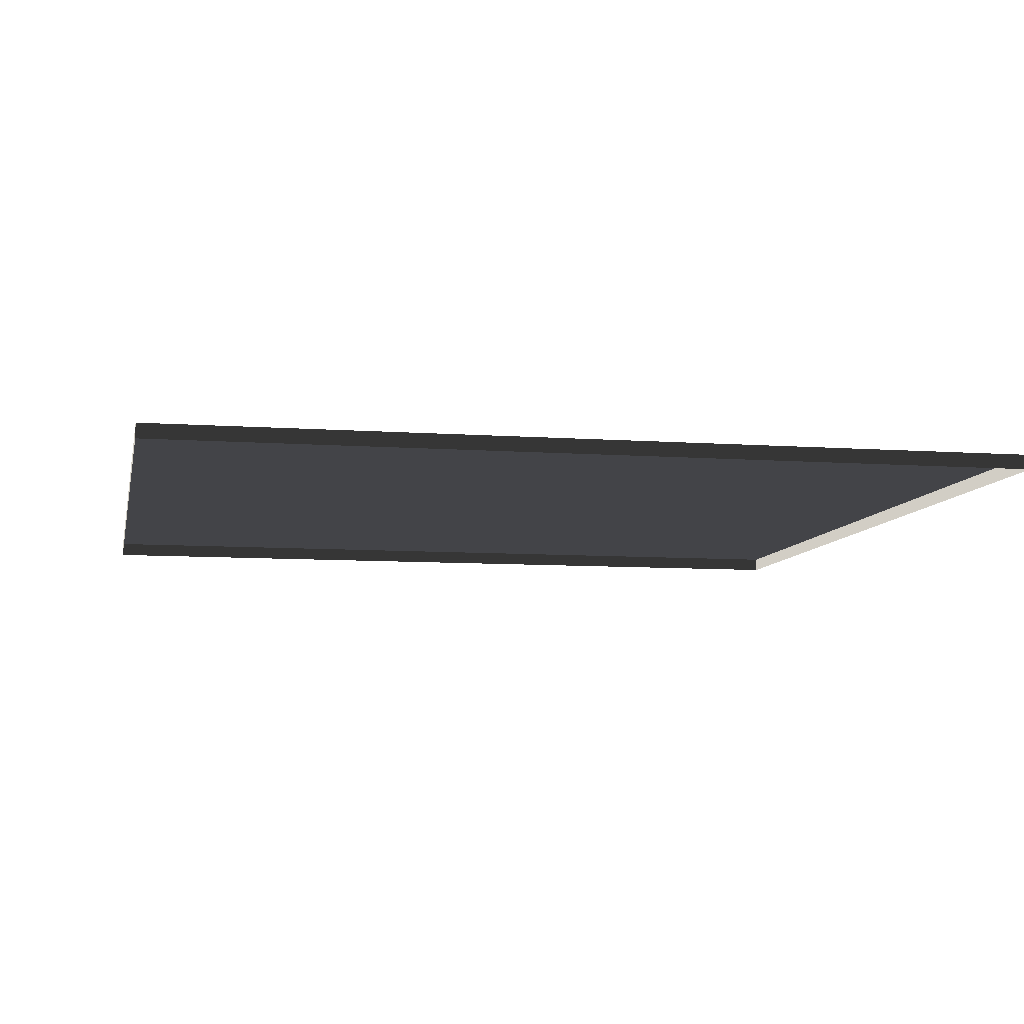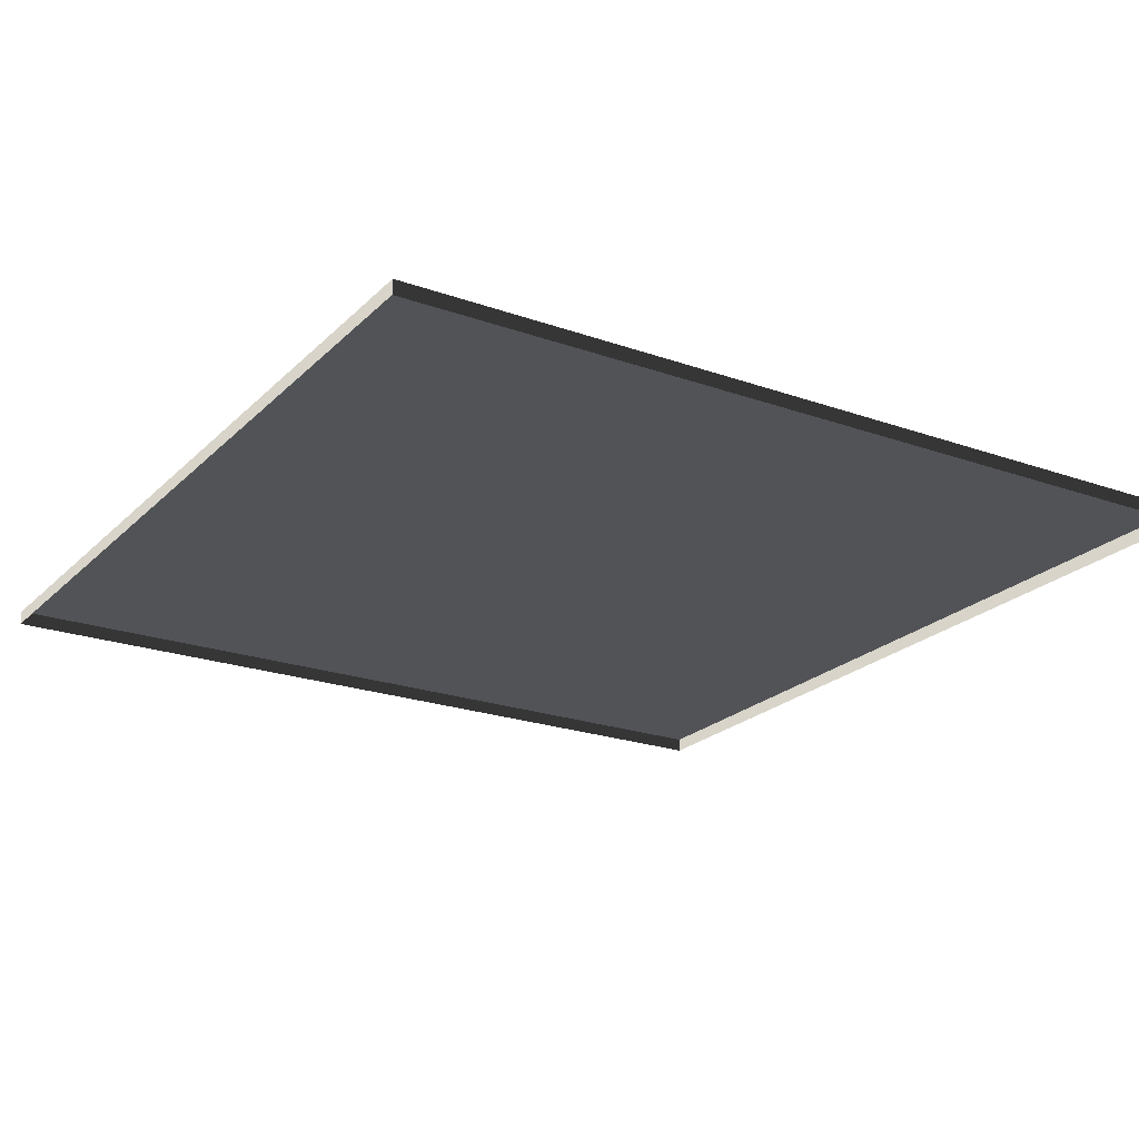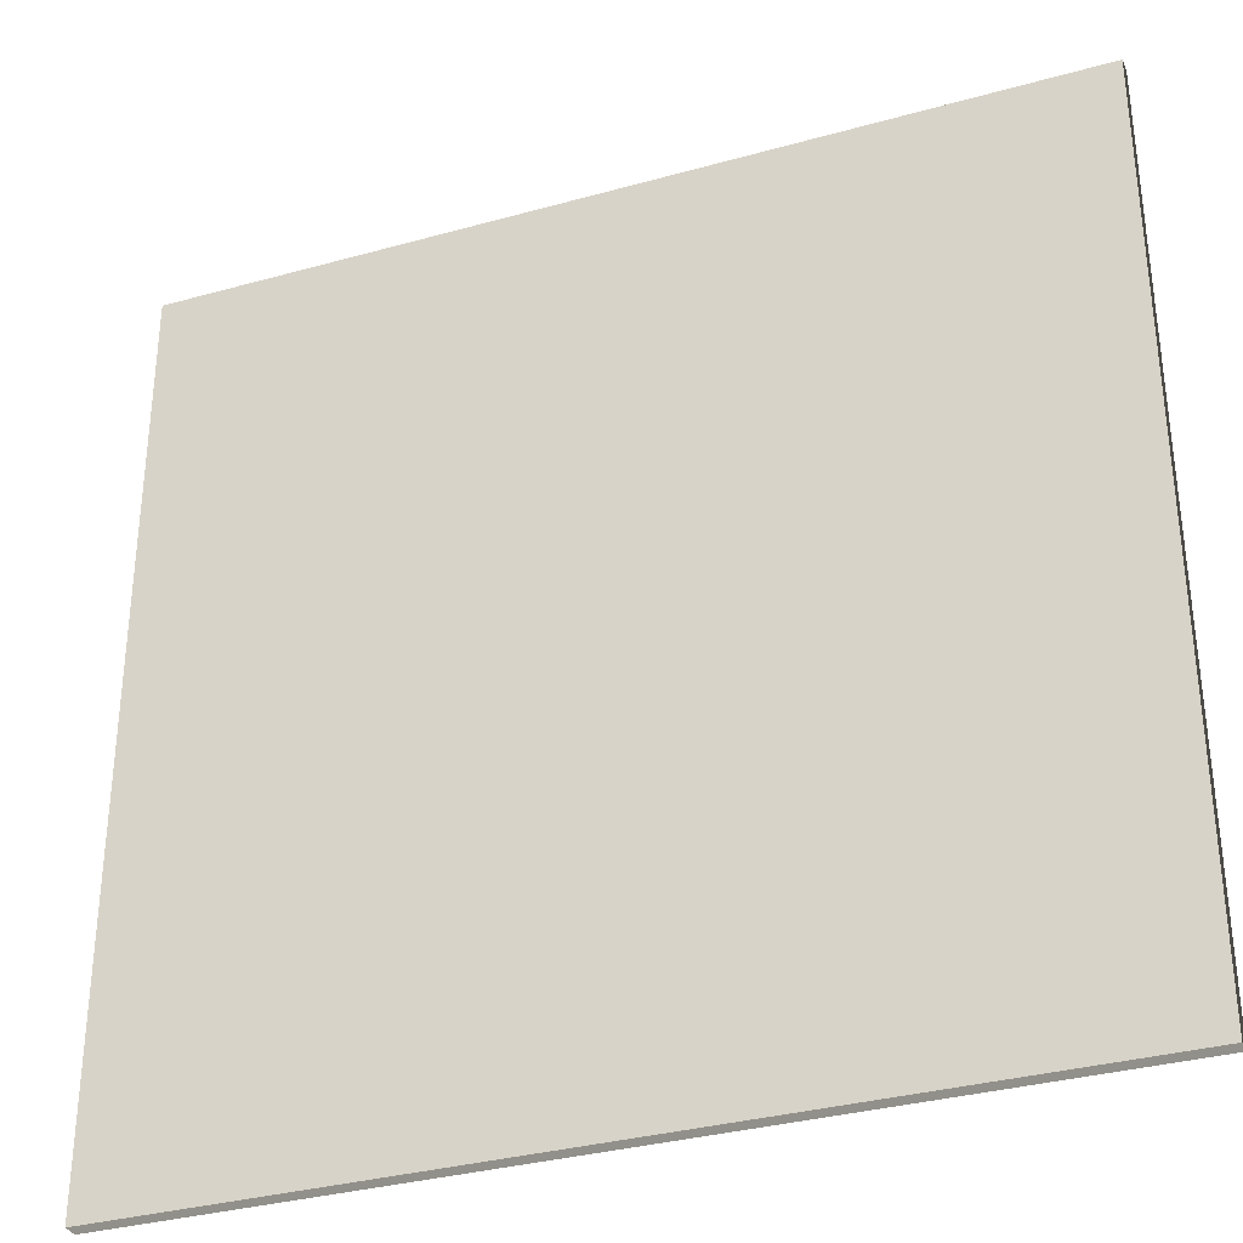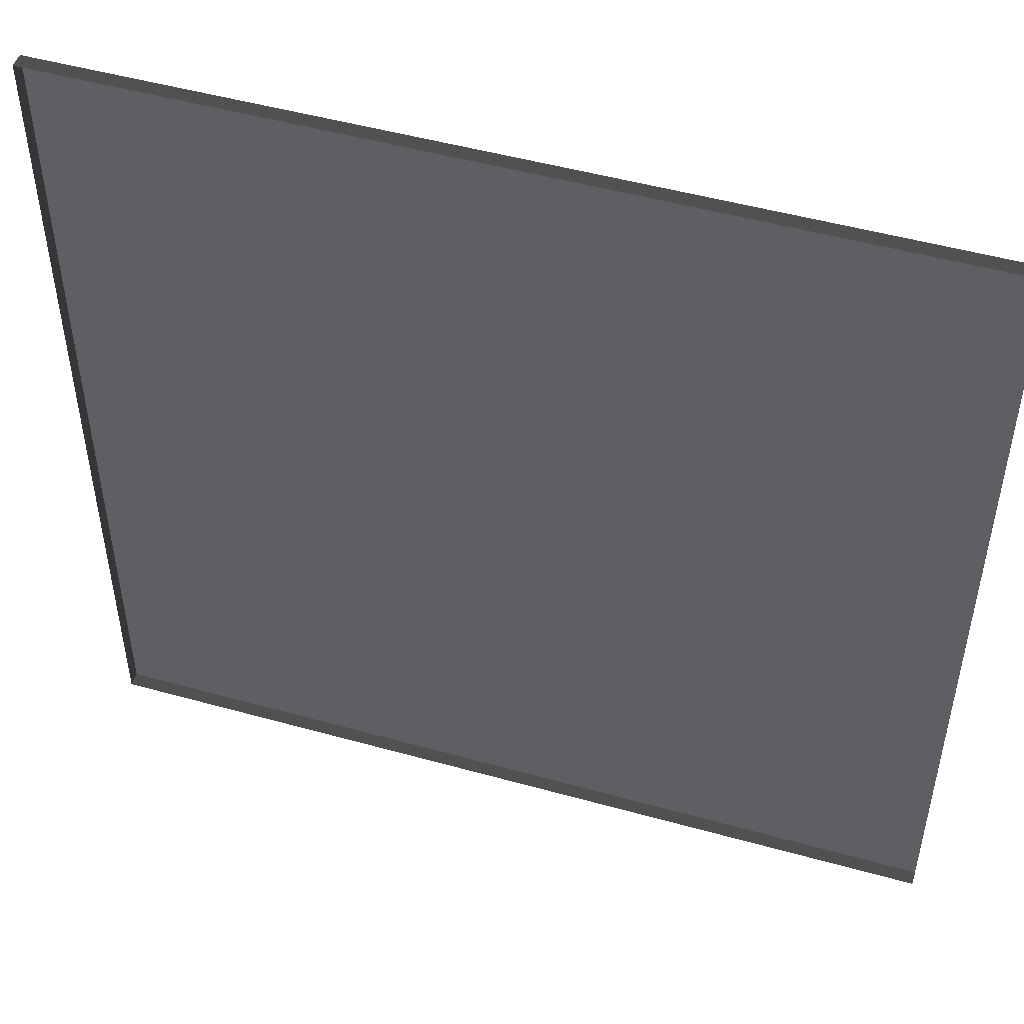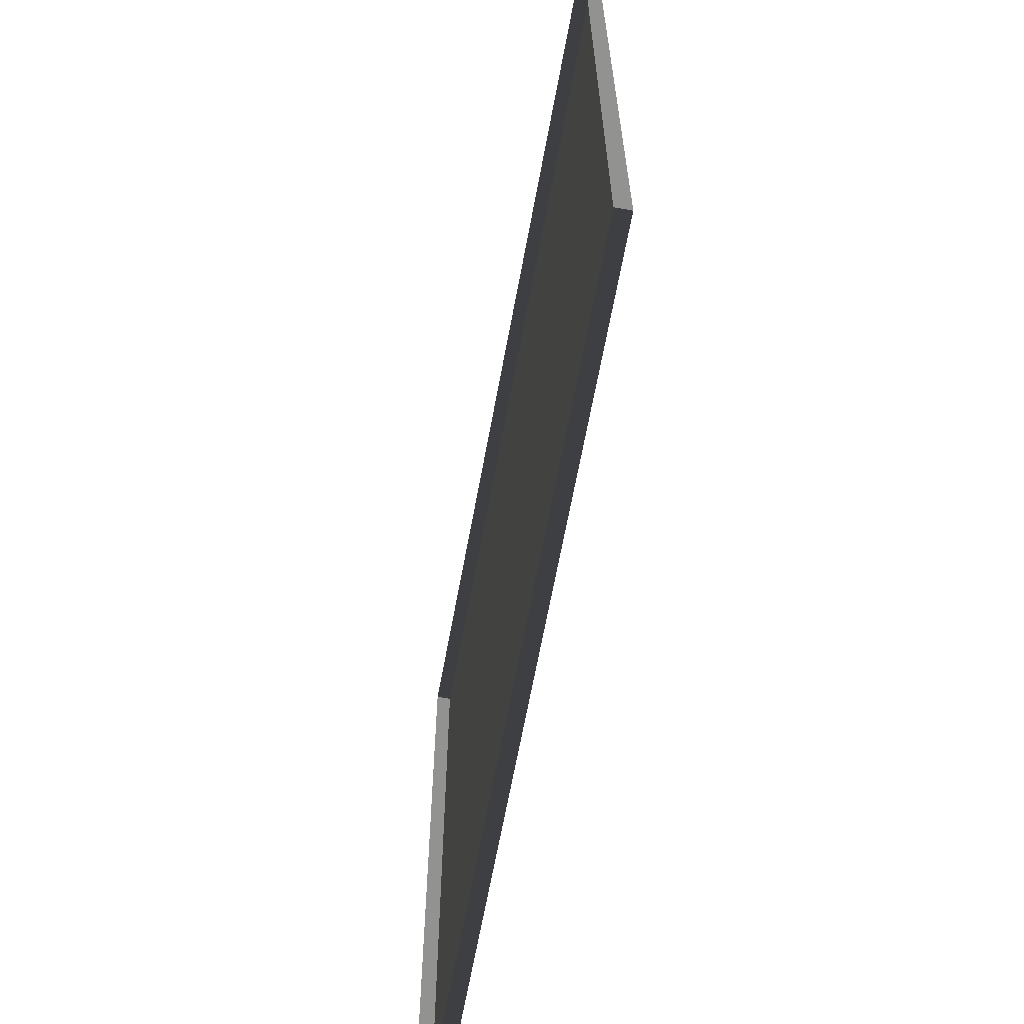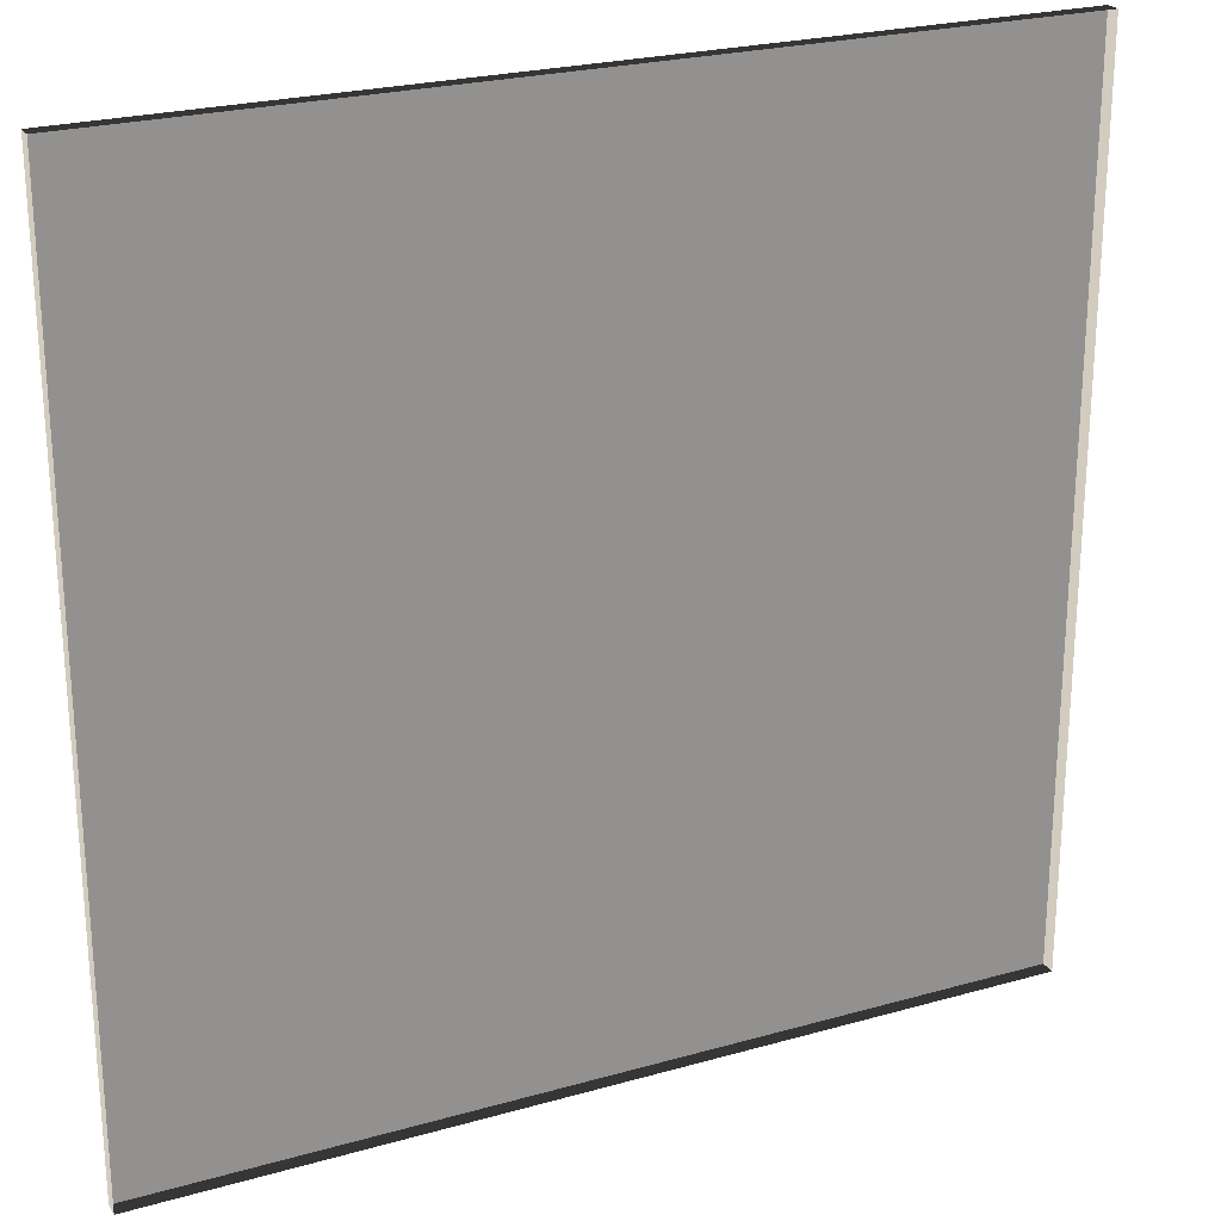
<metadata>
{"format":"obj","ext":"obj","renderer":"f3d","projection":"perspective","resolution":1024,"background":"white","views":[{"elev":-8.3,"azim":168.7,"up":"+Y"},{"elev":-22.0,"azim":-31.8,"up":"+Y"},{"elev":-33.4,"azim":-159.0,"up":"+Z"},{"elev":49.7,"azim":17.1,"up":"+Z"},{"elev":-66.2,"azim":79.5,"up":"+Z"},{"elev":24.1,"azim":-25.2,"up":"+Z"}]}
</metadata>
<code>
v 3 -5.046e-06 1.272e-05
v 3.014e-06 0.05 1.209e-05
v 3.014e-06 -4.828e-06 1.21e-05
v 3 0.05 1.272e-05
v 3 -5.353e-06 3
v 3.024e-06 0.04999 3
v 3 0.04999 3
v 3.024e-06 -5.353e-06 3
v 3.024e-06 -5.353e-06 3
v 3.014e-06 0.05 1.209e-05
v 3.024e-06 0.04999 3
v 3.014e-06 -4.828e-06 1.21e-05
v 3 0.04999 3
v 3 -5.046e-06 1.272e-05
v 3 -5.353e-06 3
v 3 0.05 1.272e-05
v 3.024e-06 0.04999 3
v 3 0.05 1.272e-05
v 3 0.04999 3
v 3.014e-06 0.05 1.209e-05
g floor_3x3m_6_8622_14
f 1 3 2
f 2 4 1
f 5 7 6
f 6 8 5
f 9 11 10
f 10 12 9
f 13 15 14
f 14 16 13
f 17 19 18
f 18 20 17

</code>
